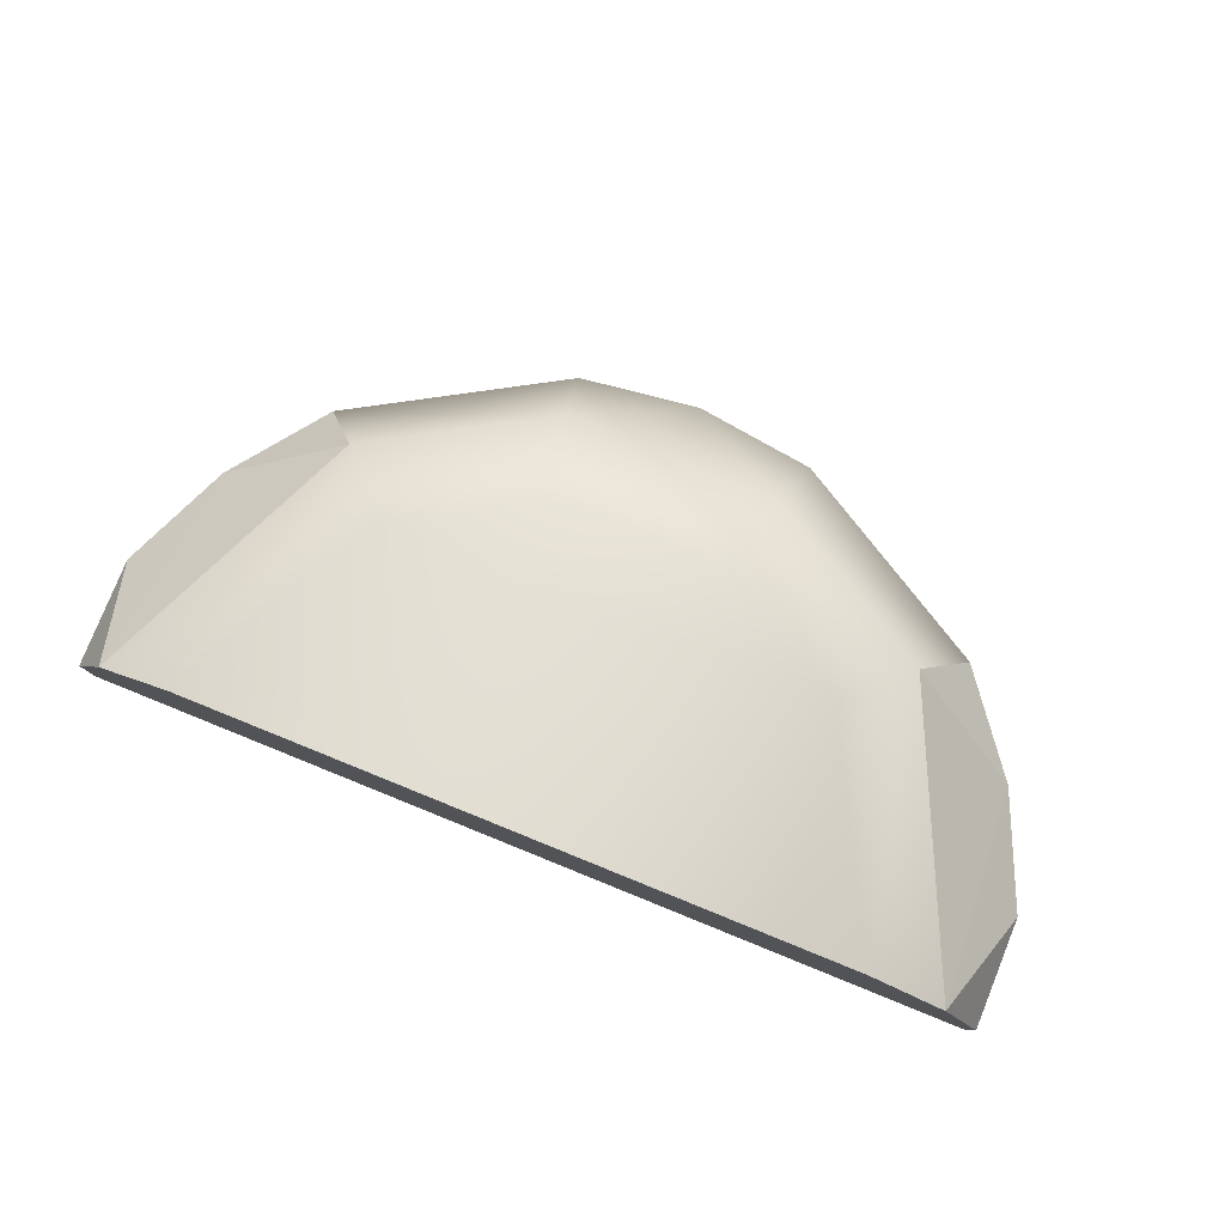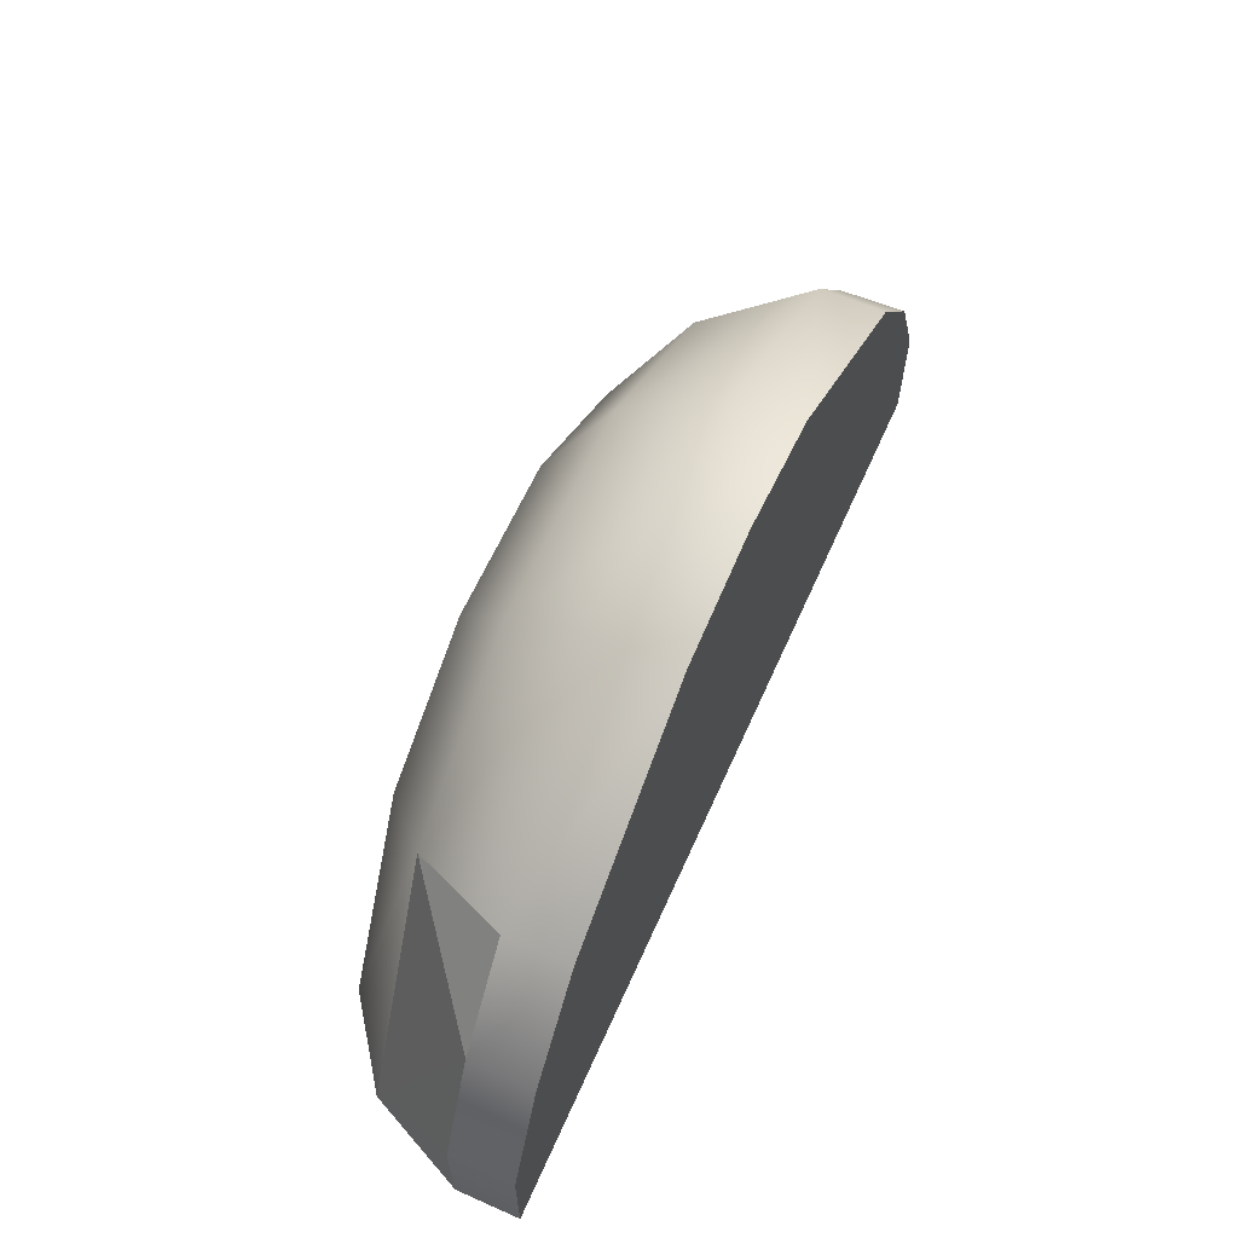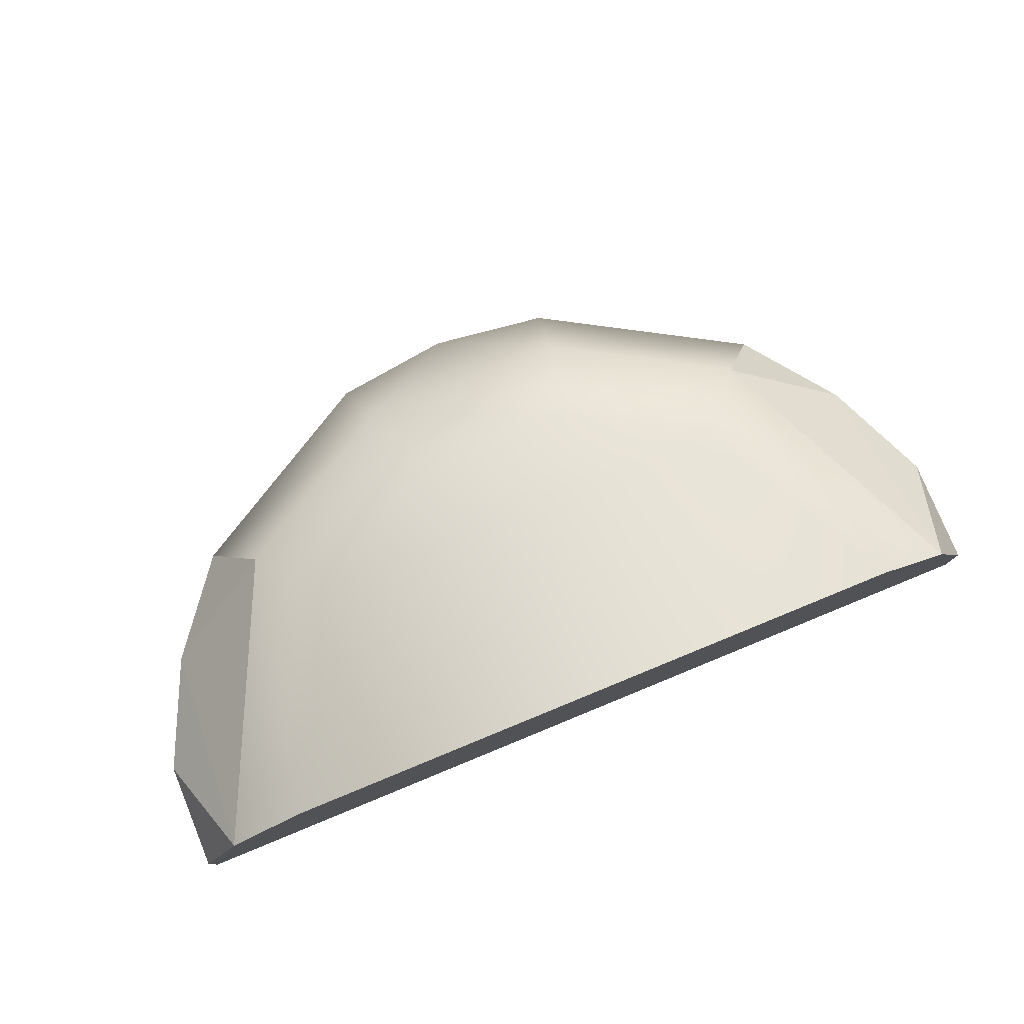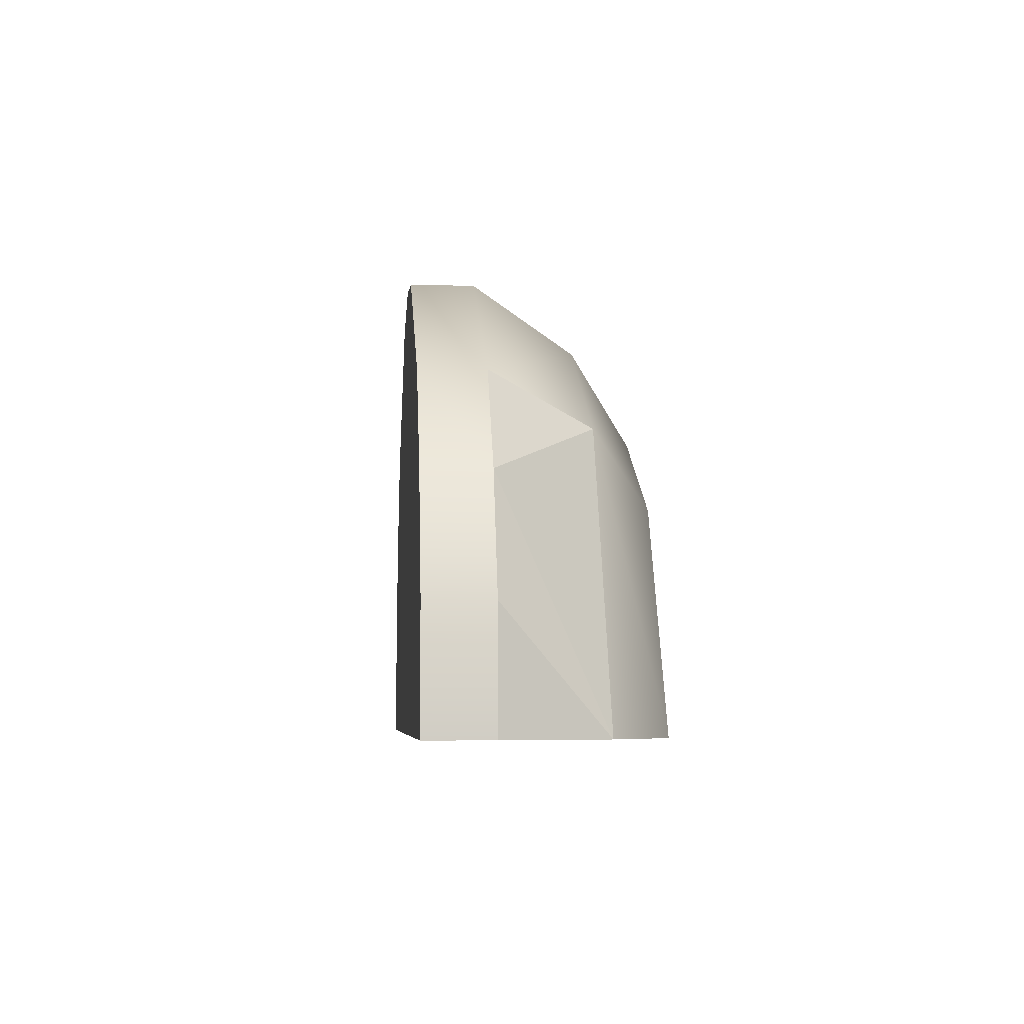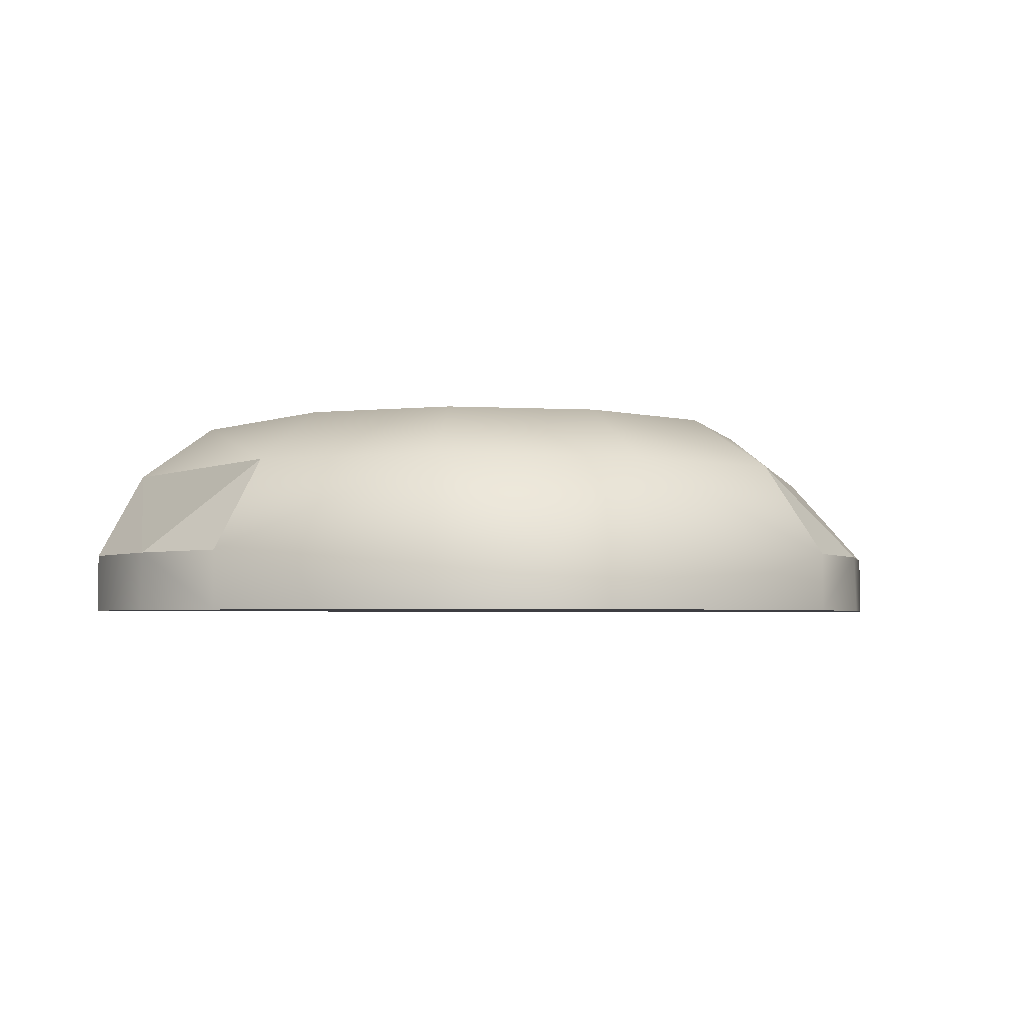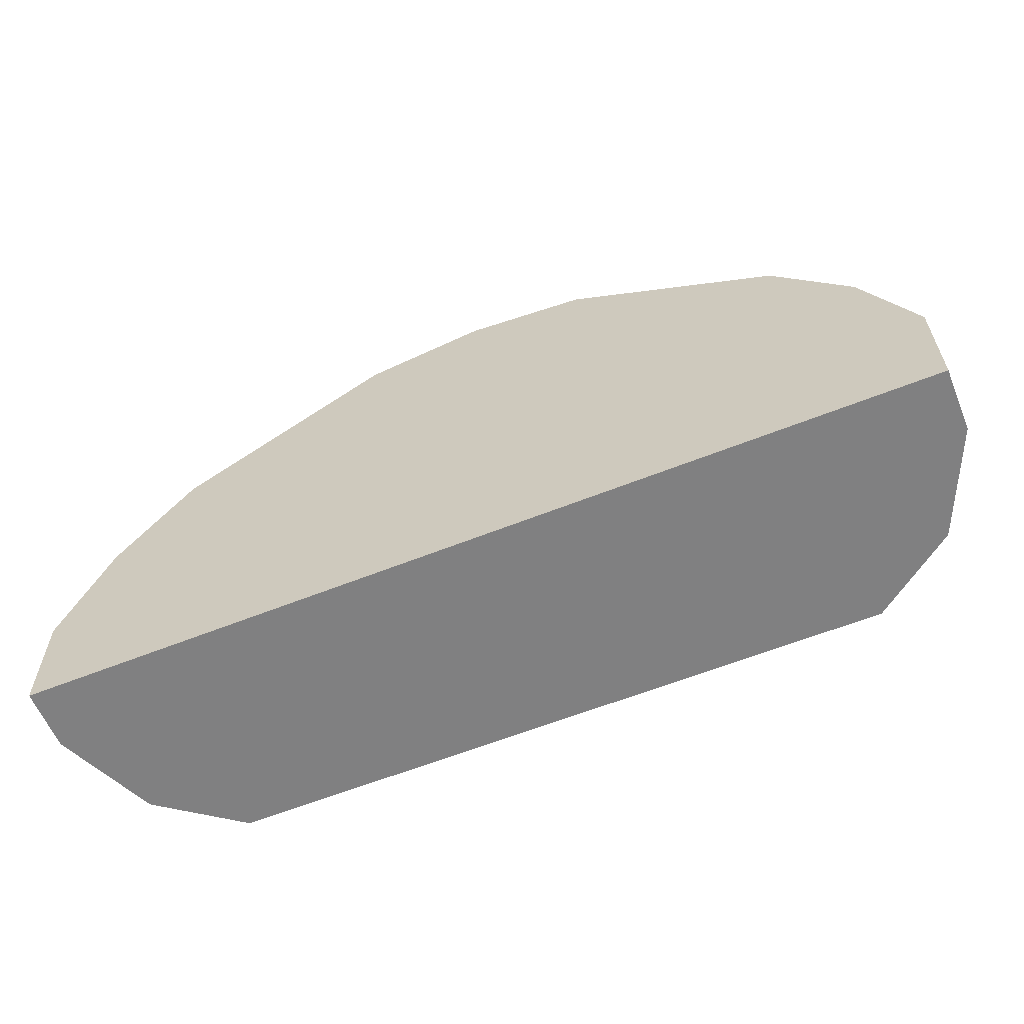
<metadata>
{"format":"obj","ext":"obj","renderer":"f3d","projection":"perspective","resolution":1024,"background":"white","views":[{"elev":79.4,"azim":-158.0,"up":"+Y"},{"elev":62.1,"azim":-66.0,"up":"+Z"},{"elev":78.2,"azim":157.7,"up":"+Y"},{"elev":-5.9,"azim":85.4,"up":"+Z"},{"elev":-3.5,"azim":-10.5,"up":"+Y"},{"elev":-60.1,"azim":22.3,"up":"+Z"}]}
</metadata>
<code>
v 3.441 -0.4646 -0.4618
v 2.909 -0.4646 0.9094
v 2.016 -0.4646 1.425
v 2.9 0.473 -0.4618
v 3.245 0.2213 -0.4618
v 3.441 -0.2004 -0.4618
v 1.841 0.473 0.7724
v 1.5 -0.2004 1.492
v 2.016 -0.2004 1.425
v 2.431 0.473 0.4312
v 2.909 -0.2004 0.909
v 3.226 -0.2004 0.4964
v 3.441 -0.2004 0.01575
v -0.4413 -0.4646 -0.4618
v 2.698 0.2213 0.719
v 1.956 0.2213 1.147
v 0.09056 -0.4646 0.9094
v 0.9841 -0.4646 1.425
v 0.1001 0.473 -0.4618
v -0.2455 0.2213 -0.4618
v -0.4413 -0.2004 -0.4618
v 1.159 0.473 0.7724
v 0.9843 -0.2004 1.425
v 0.5688 0.473 0.4312
v 0.0911 -0.2004 0.909
v -0.2256 -0.2004 0.4964
v -0.4413 -0.2004 0.01575
v 1.5 -0.4646 1.5
v 3.441 -0.4646 0.01764
v 3.232 -0.4646 0.5
v 0.3015 0.2213 0.719
v 1.044 0.2213 1.147
v -0.4413 -0.4646 0.01764
v -0.2321 -0.4646 0.5
f 20 26 31
f 11 12 15
f 27 20 21
f 25 31 26
f 13 6 5
f 12 5 15
f 20 27 26
f 12 13 5
f 8 3 9
f 15 7 16
f 18 8 23
f 11 16 9
f 19 31 24
f 4 15 5
f 27 14 33
f 18 25 17
f 31 22 24
f 32 25 23
f 9 16 8
f 33 26 27
f 12 2 30
f 16 22 32
f 23 8 32
f 17 26 34
f 4 10 15
f 12 29 13
f 19 20 31
f 11 3 2
f 1 13 29
f 4 19 24
f 1 14 19
f 3 18 1
f 32 8 16
f 8 28 3
f 15 10 7
f 18 28 8
f 11 15 16
f 27 21 14
f 18 23 25
f 31 32 22
f 32 31 25
f 33 34 26
f 12 11 2
f 16 7 22
f 17 25 26
f 12 30 29
f 11 9 3
f 1 6 13
f 24 22 7
f 7 10 24
f 10 4 24
f 21 20 14
f 20 19 14
f 19 4 1
f 4 5 1
f 5 6 1
f 3 28 18
f 18 17 14
f 17 34 14
f 34 33 14
f 14 1 18
f 1 29 30
f 2 1 30
f 2 3 1

</code>
